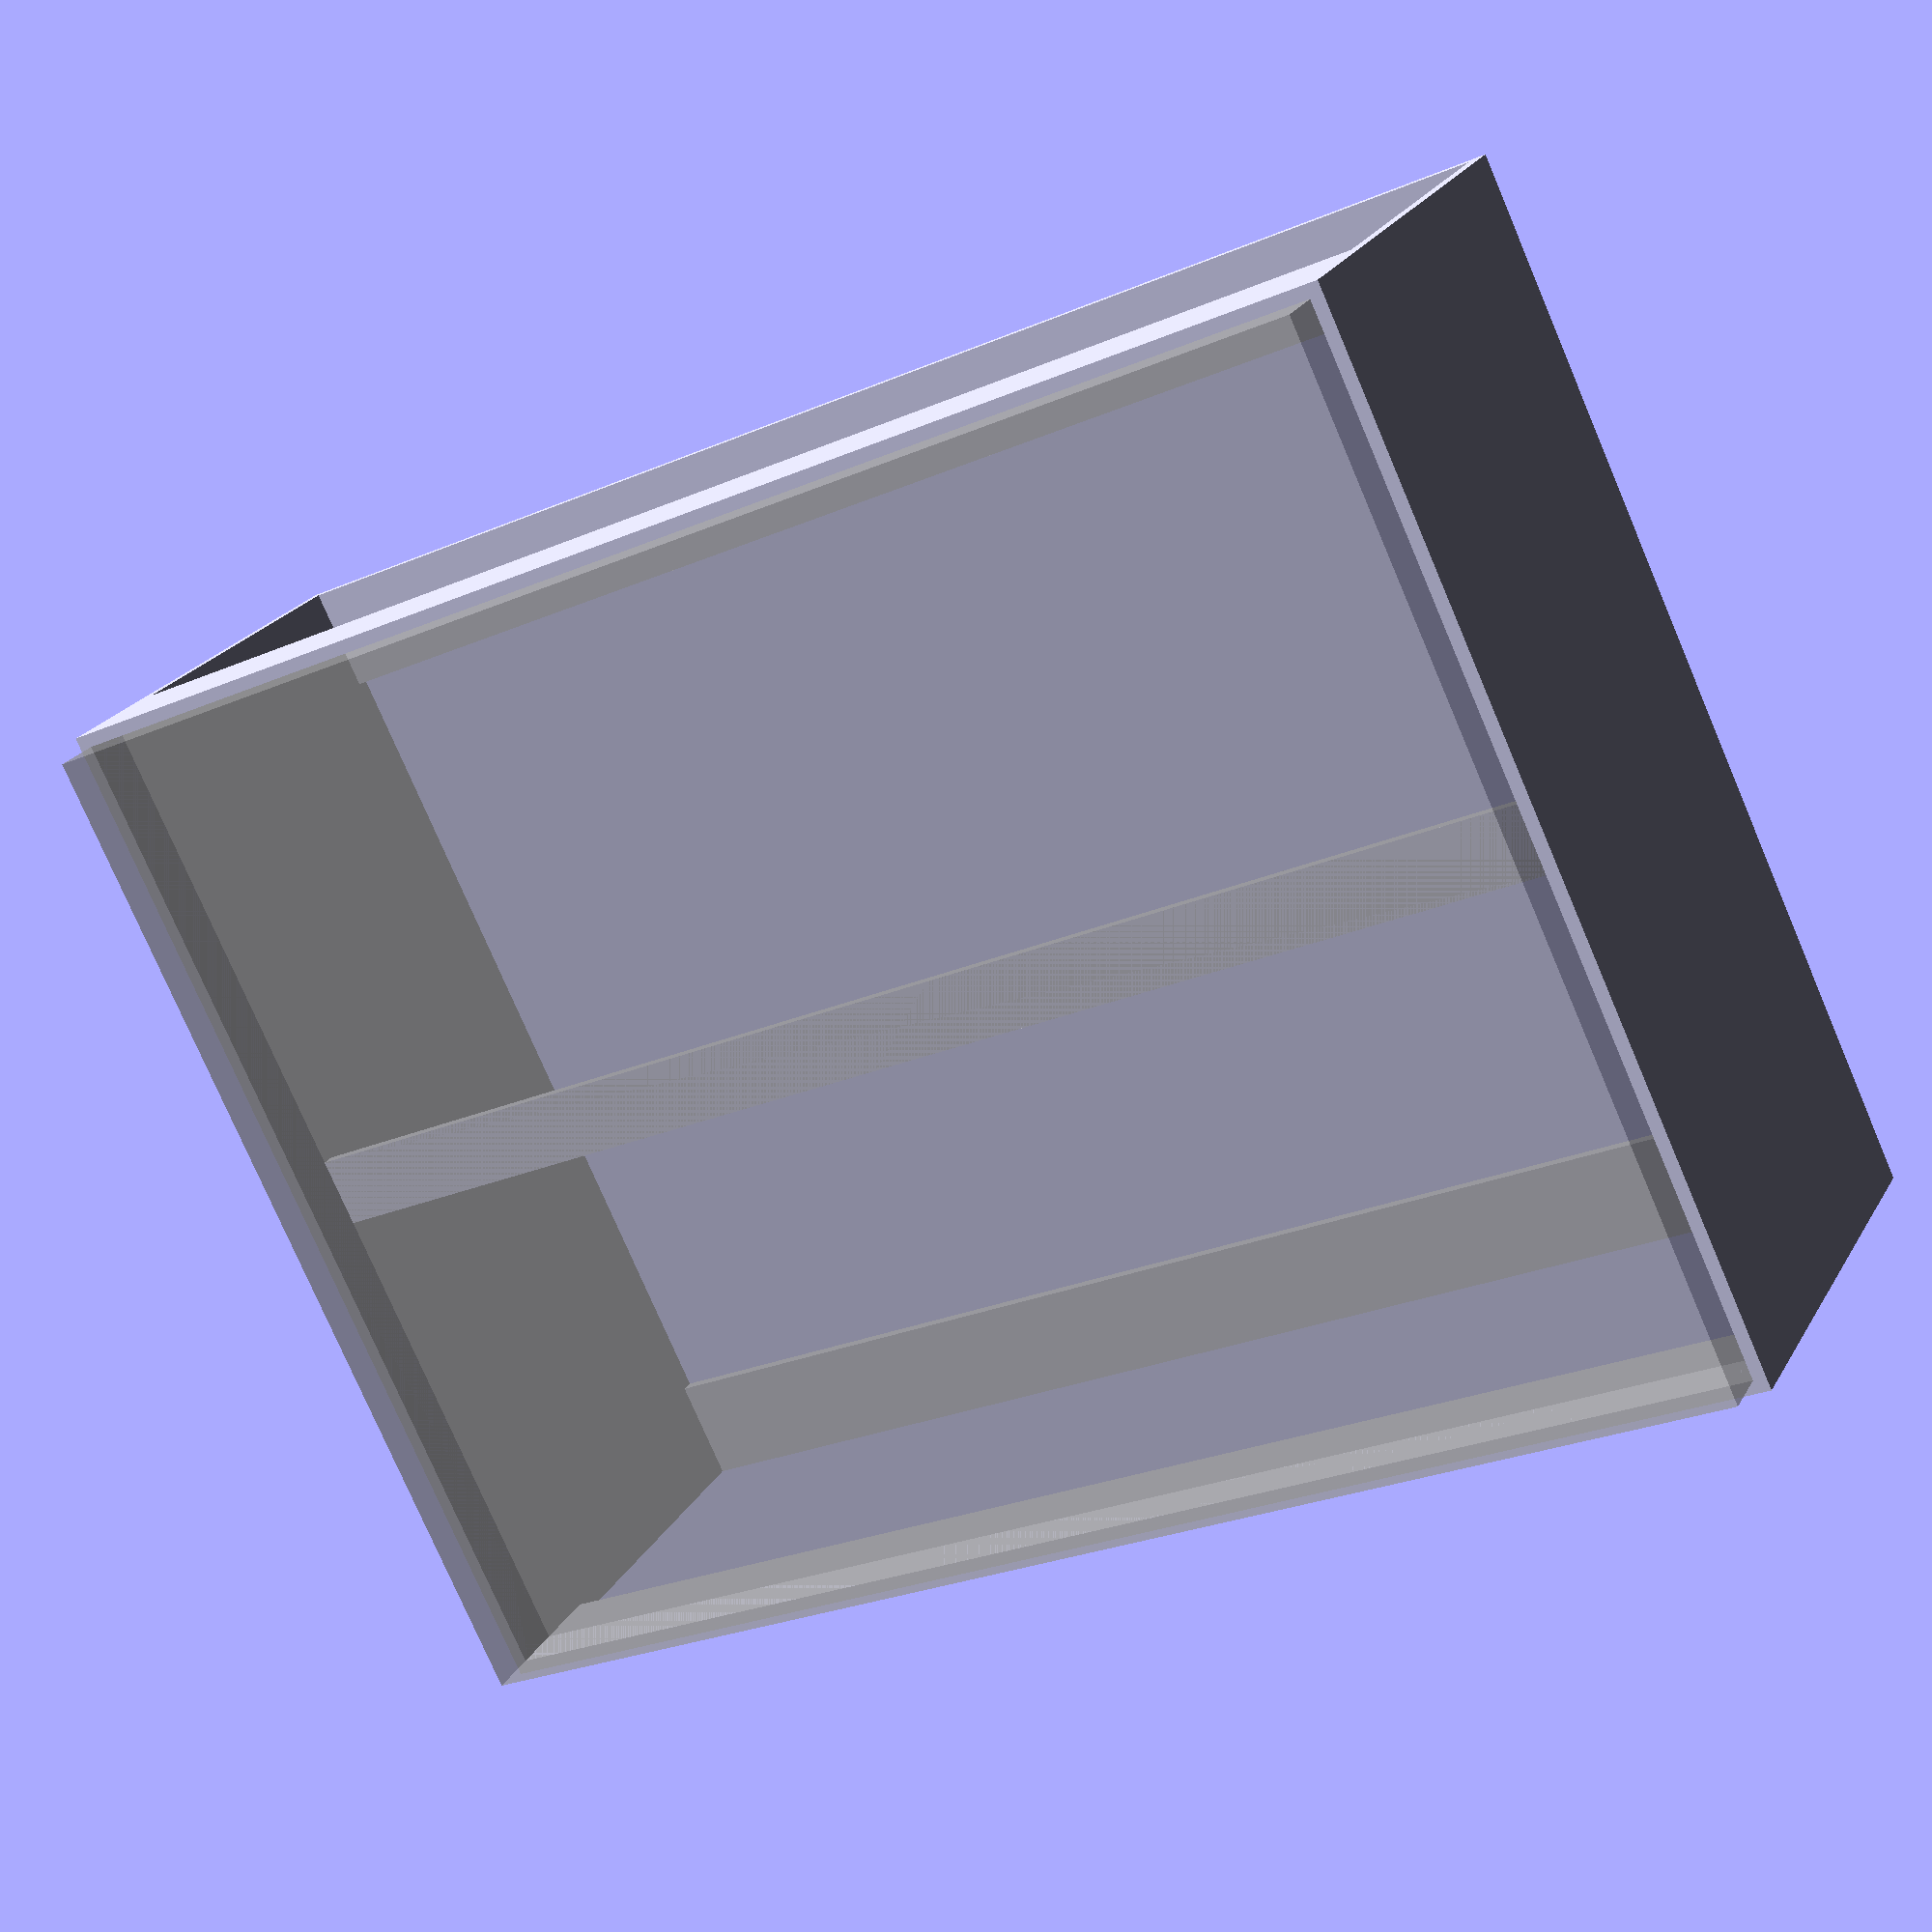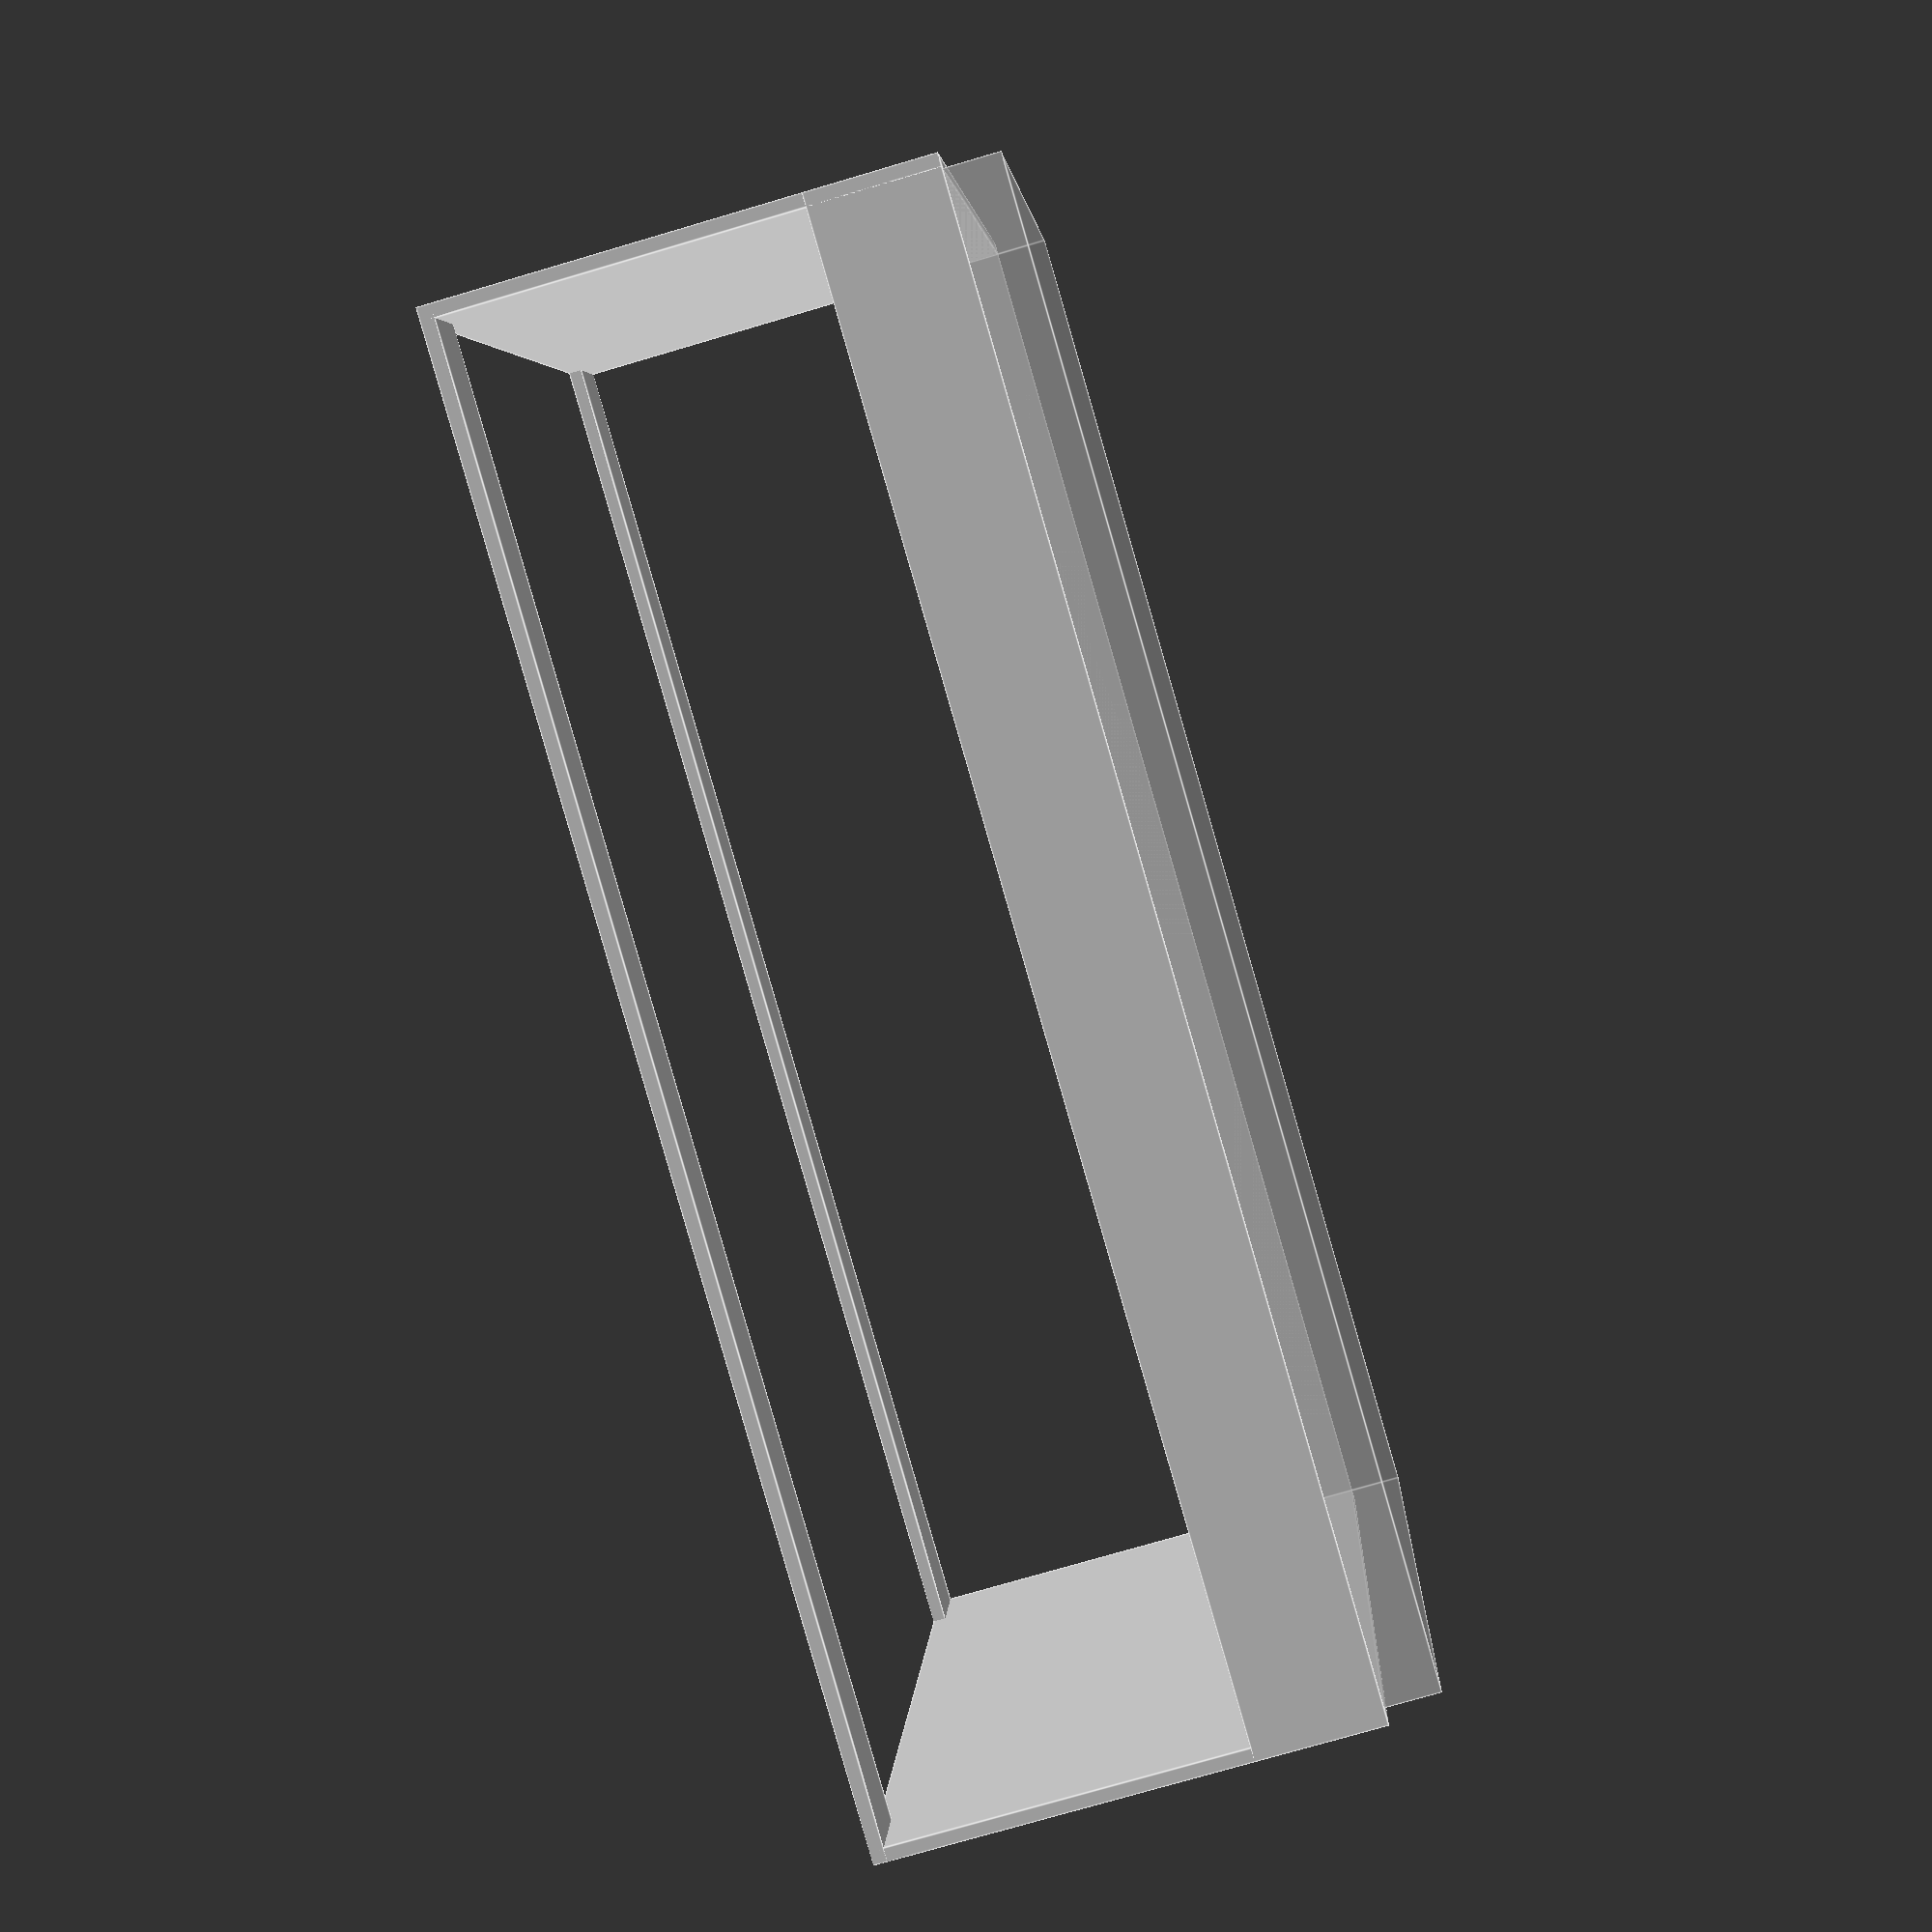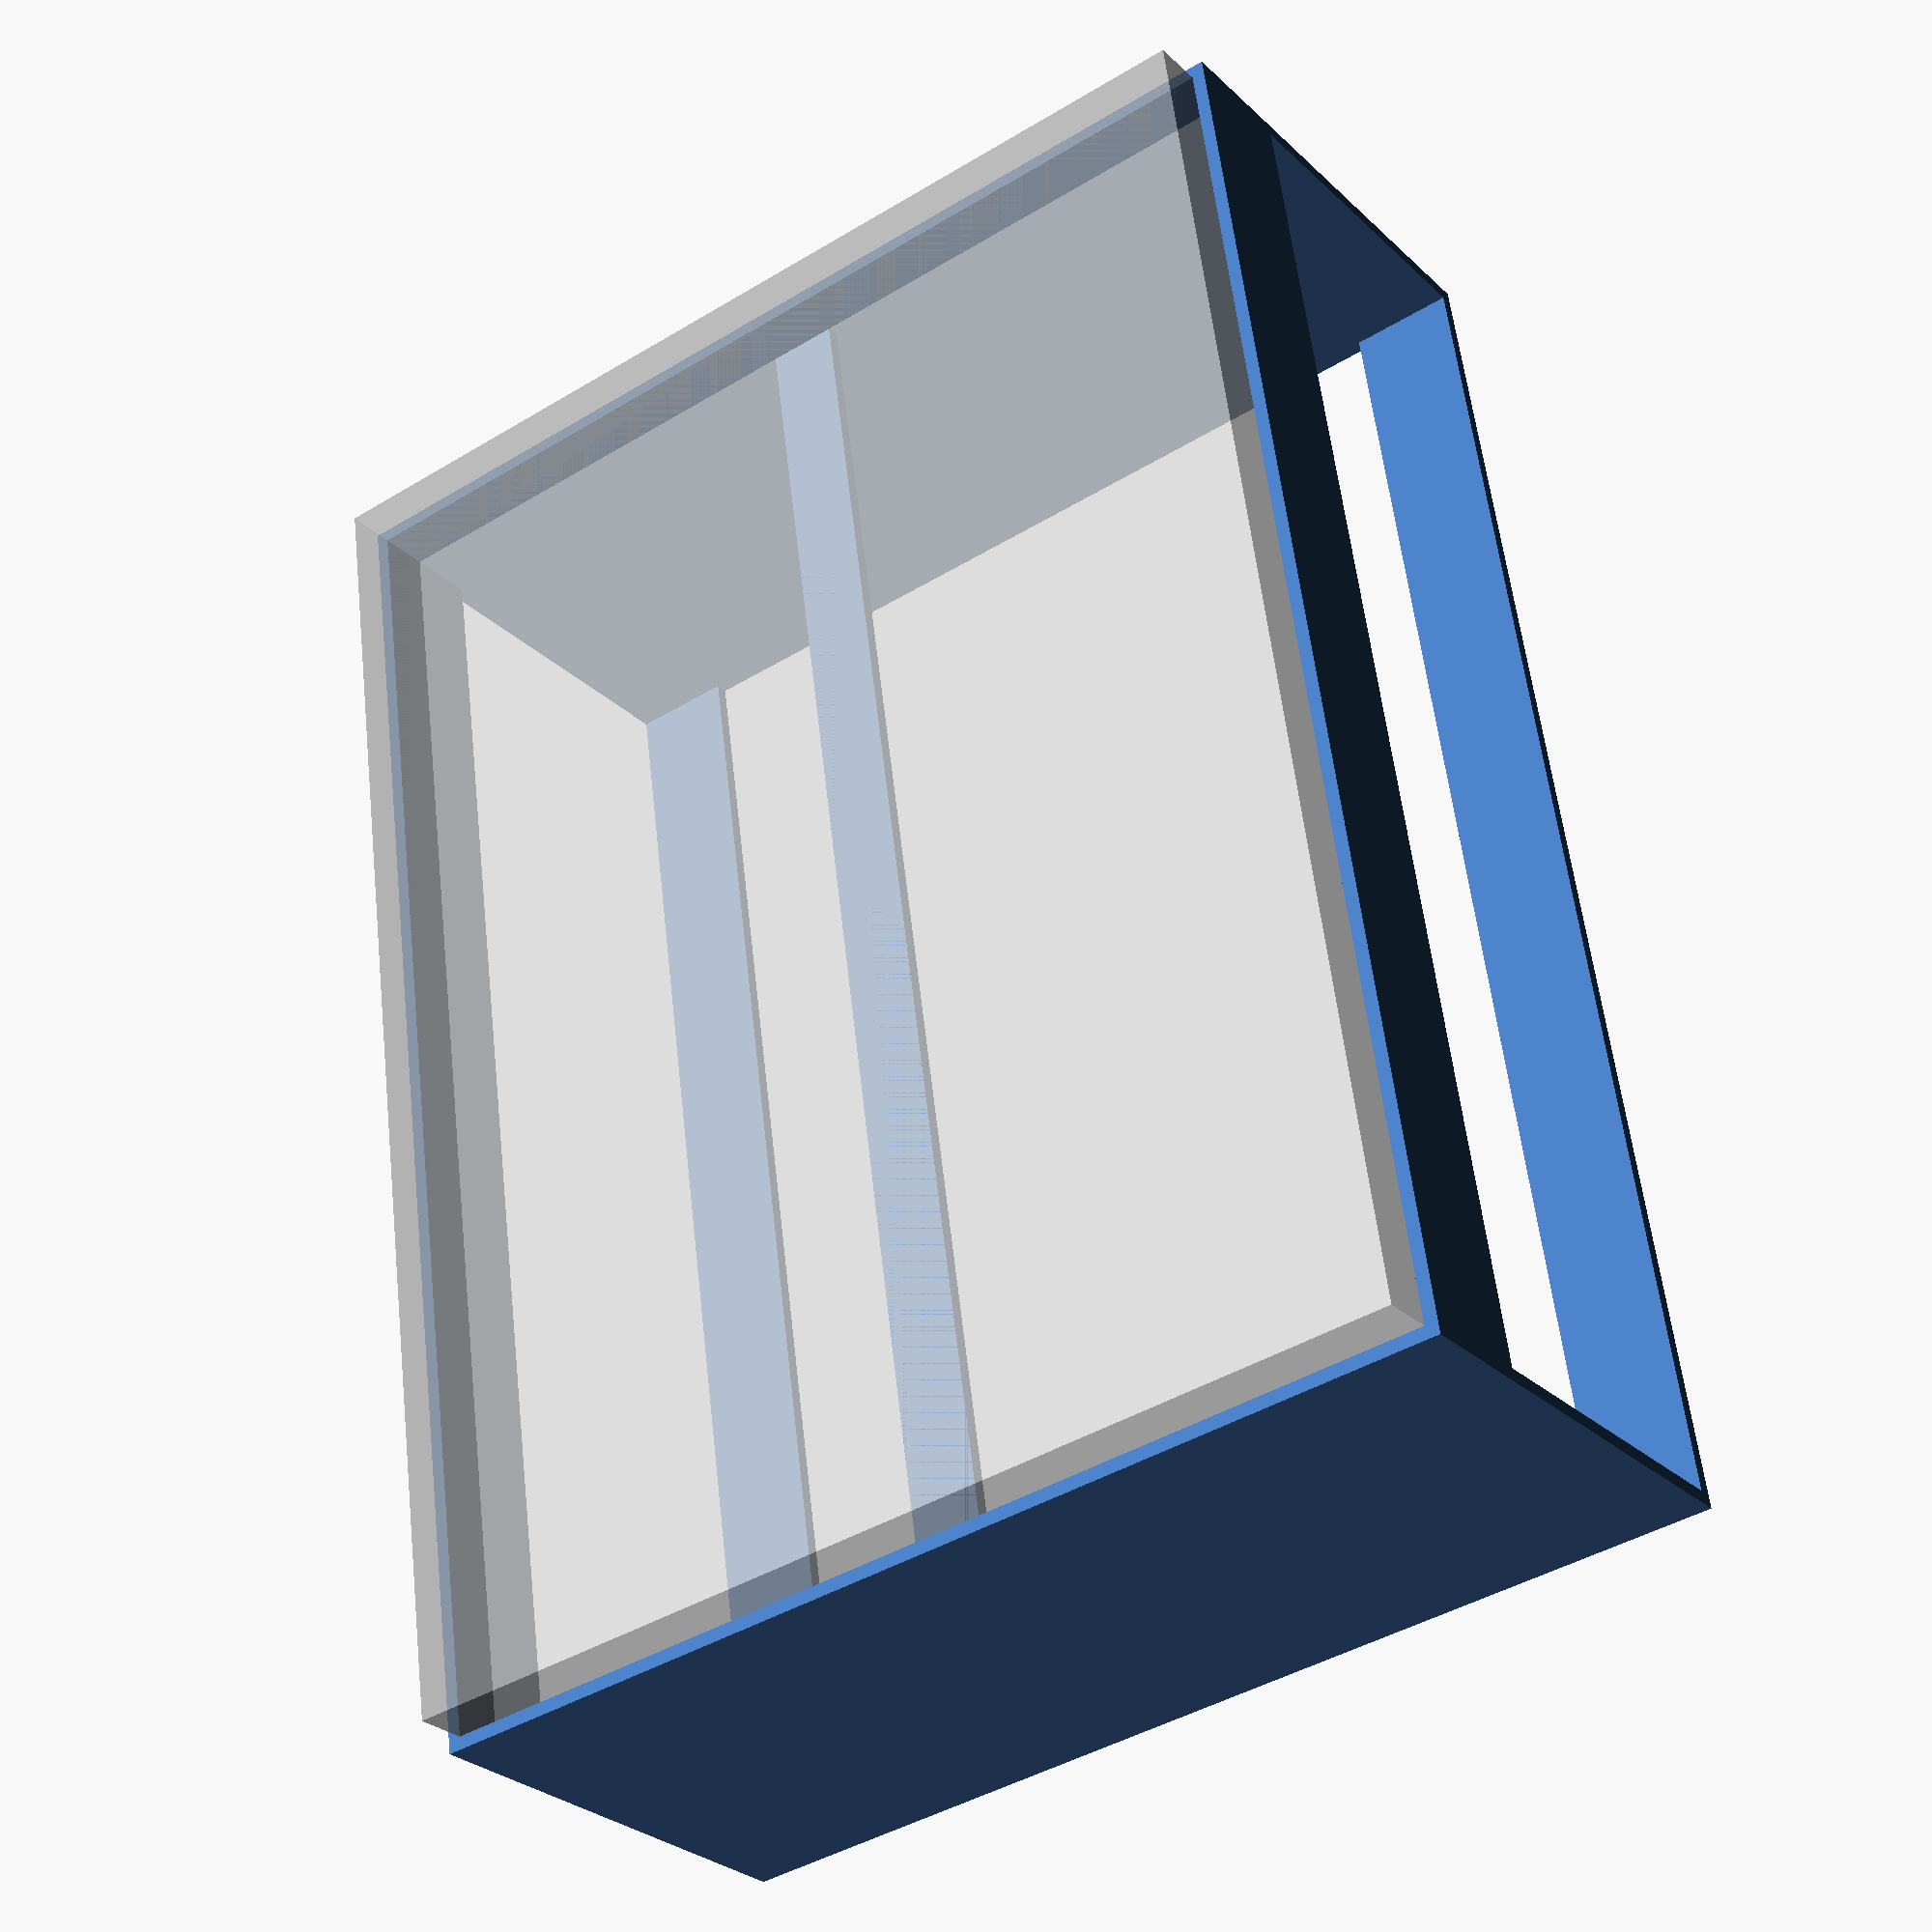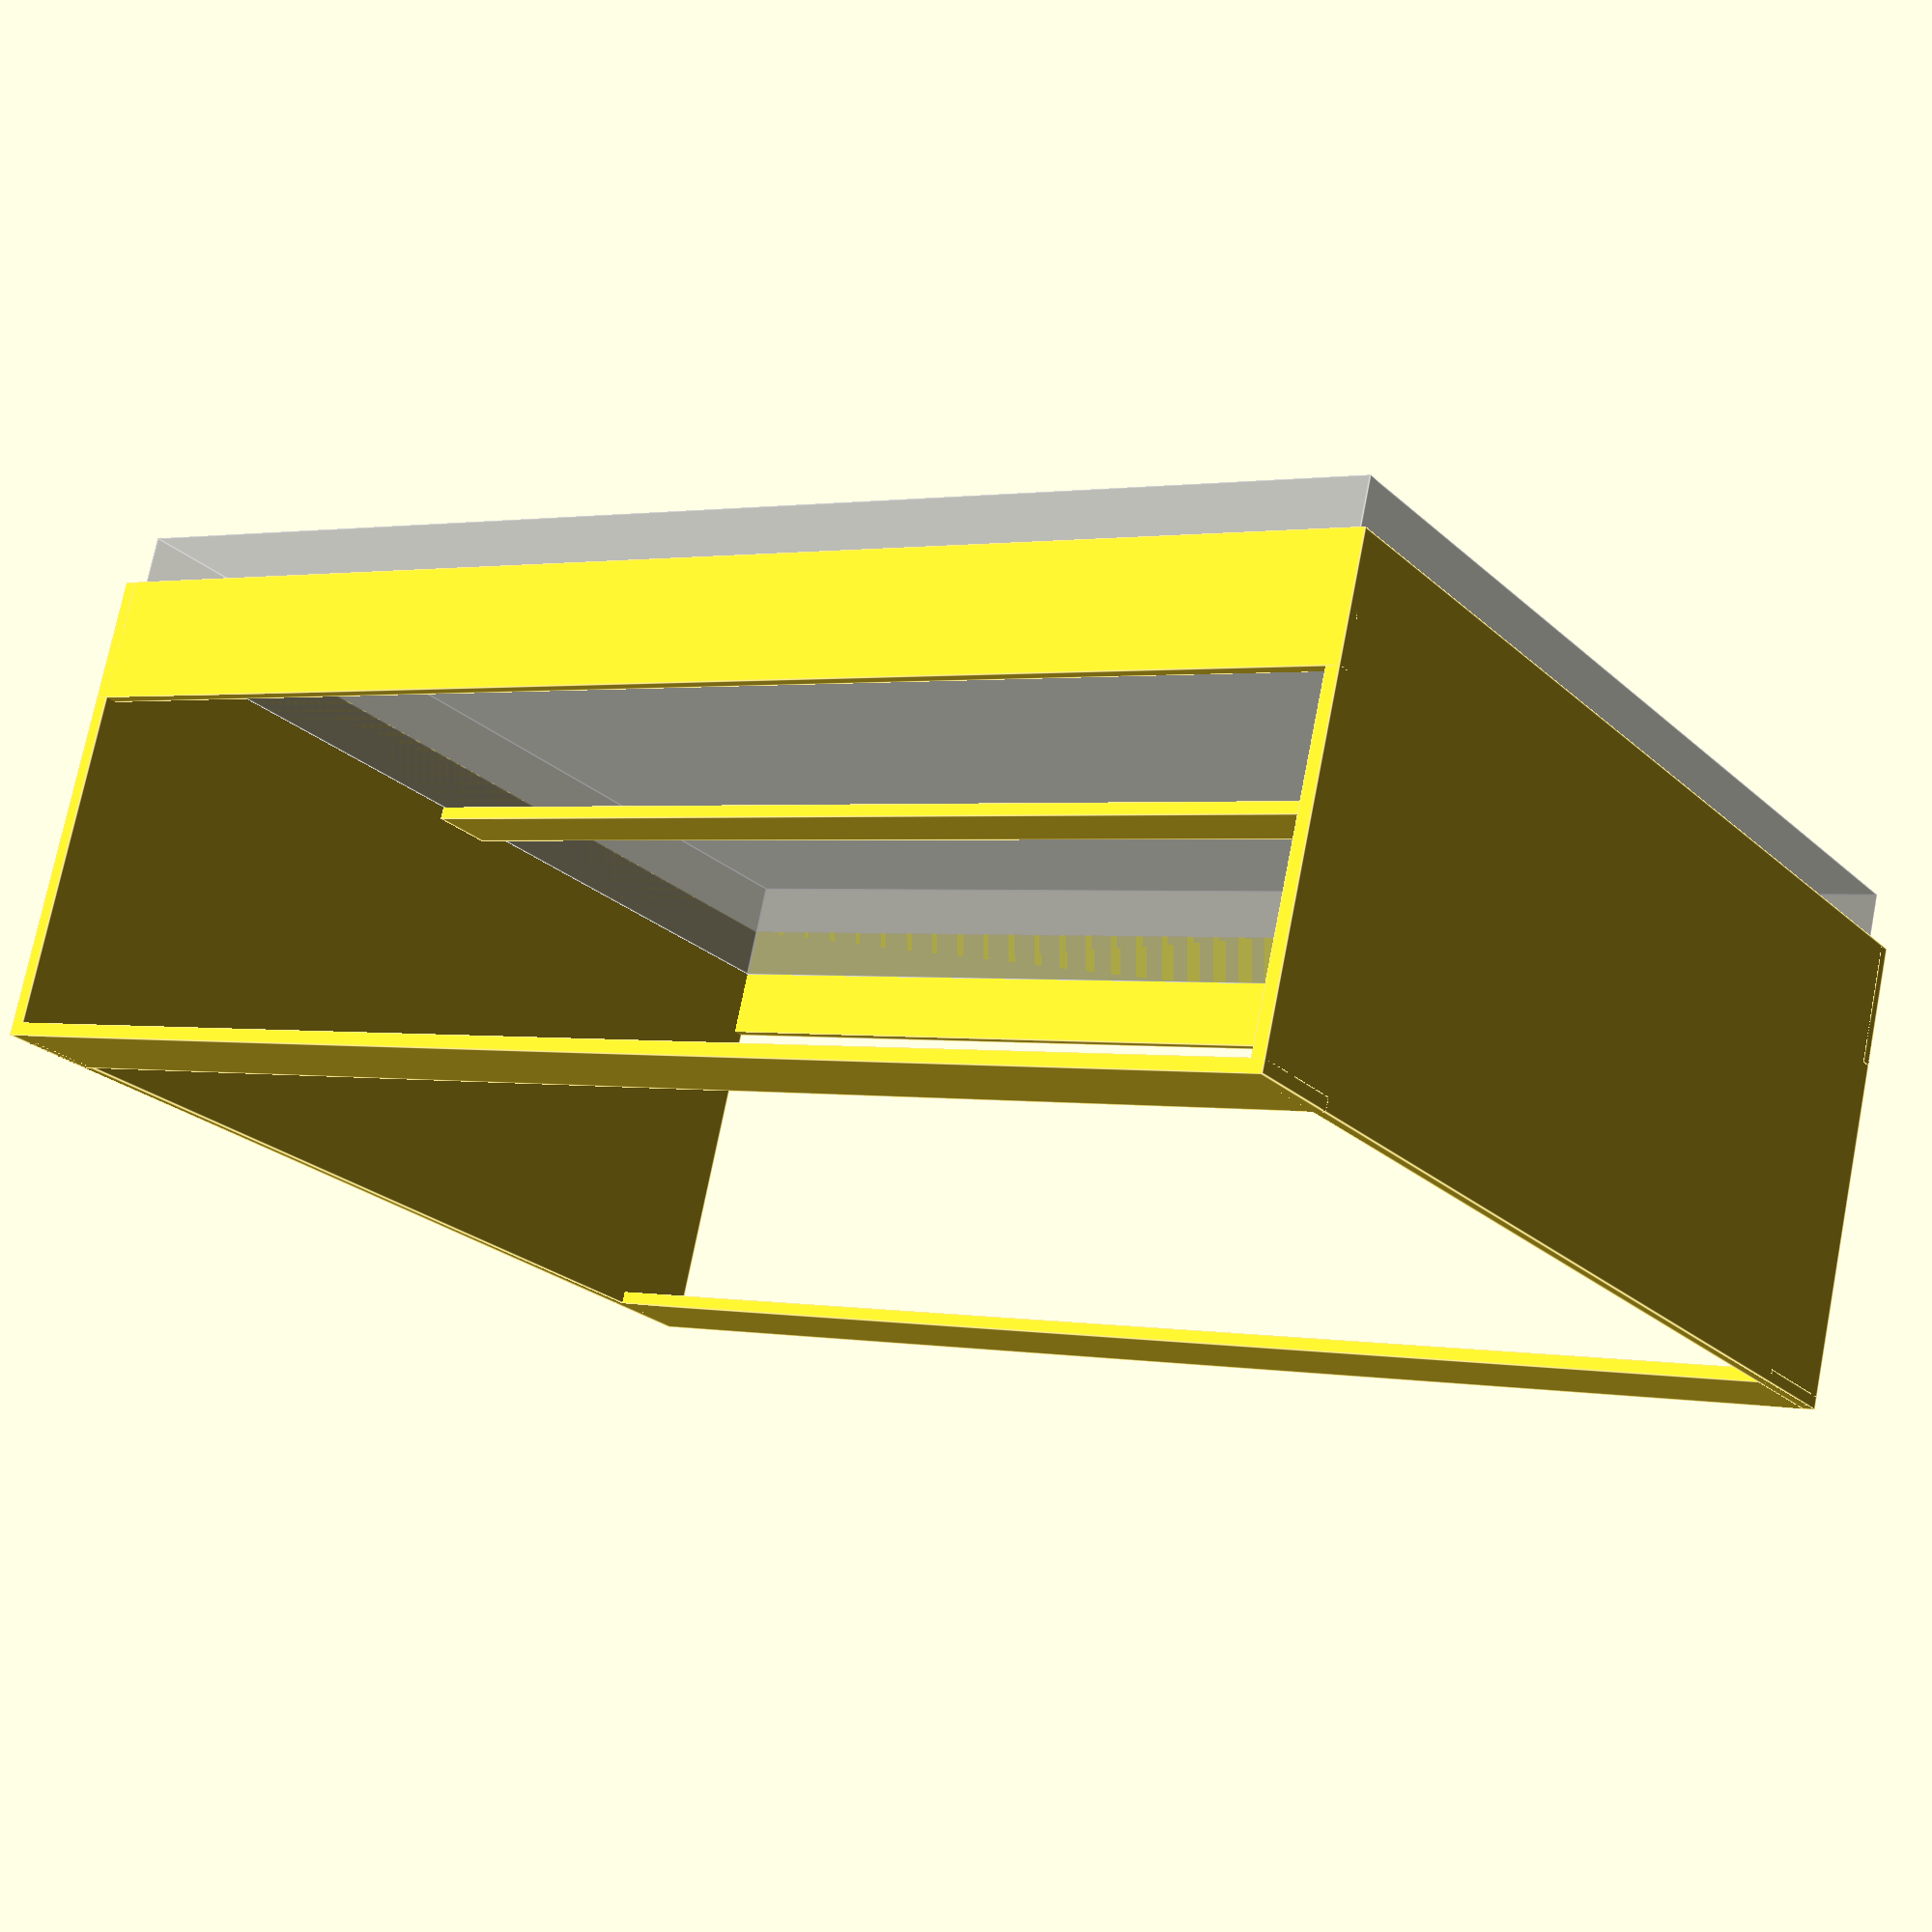
<openscad>
sheet_thickness = 3/4;

// "standard" inch measurements

foot = 12;
feet = 12;
left = -1;
right = 1;

// full
mattress_width = 54;
mattress_length = 75;

// twin
mattress_width = 39;
mattress_length = 75;

// queen
mattress_width = 60;
mattress_length = 80;

mattress_thickness = 6;

// widths are frame opening, not drawer
drawer_width  = [39 + 3/8, 29 + 1/2, 19 + 5/8]; // large, medium, small
drawer_depth = 22 + 7/8;
drawer_height = 6 + 1/4;
drawer_spacing = 2;

bed_height = 24;

num_drawers = (bed_height+drawer_spacing)/(drawer_height+drawer_spacing);
height_remain = bed_height - (floor(num_drawers)*(drawer_height+drawer_spacing) - drawer_spacing);
echo(num_drawers, " high, ", height_remain, "in left over");

center_support_length = mattress_length;
center_support_width = 4;

module drawer(size=0) {
  cube([drawer_width[size],drawer_depth,drawer_height],center=true);
}

% translate([0,0,mattress_thickness/2])
  cube([mattress_length,mattress_width,mattress_thickness],center=true);

// center support (for wider beds)
translate([0,0,-sheet_thickness/2])
  cube([center_support_length,center_support_width,sheet_thickness],center=true);

// headboard, footboard
for(end=[left,right]) {
  translate([(mattress_length/2+sheet_thickness/2)*end,0,-bed_height/2+mattress_thickness/4])
    cube([sheet_thickness,mattress_width+sheet_thickness*2,bed_height+mattress_thickness/2],center=true);
}

// side rails
side_rail_height = 4 + mattress_thickness/2;
for(side=[left,right]) {
  translate([0,(mattress_width/2+sheet_thickness/2)*side,-side_rail_height/2+mattress_thickness/2])
    cube([mattress_length+sheet_thickness*2,sheet_thickness,side_rail_height],center=true);
}

/*
translate([-mattress_length/2,0,0]) {
  translate([drawer_width[1]/2,0,0]) {
    for(side=[left,right]) {
      for(i=[0:num_drawers-1]) {
        translate([0,(mattress_width/2-drawer_depth/2)*side,-height_remain-i*(drawer_height+drawer_spacing)-drawer_height/2]) {
          % drawer(1);
        }
      }
    }
    for(side=[left,right]) {
      translate([(drawer_width[1]/2+sheet_thickness/2)*side,0,-bed_height/2])
        cube([sheet_thickness,mattress_width+sheet_thickness*2,bed_height],center=true);
    }
  }
}

translate([-mattress_length/2,0,0]) {
  translate([drawer_width[1]+sheet_thickness+drawer_width[1]/2,0,0]) {
    for(side=[left,right]) {
      translate([(drawer_width[1]/2+sheet_thickness/2)*side,0,-bed_height/2])
        cube([sheet_thickness,mattress_width+sheet_thickness*2,bed_height],center=true);
    }
  }
}
*/

side_brace_width = 6;
for(side=[left,right]) {
  translate([0,(mattress_width/2-side_brace_width/2+sheet_thickness)*side,-bed_height+sheet_thickness/2]) {
    cube([mattress_length+sheet_thickness*2,side_brace_width,sheet_thickness],center=true);
  }
}

</openscad>
<views>
elev=336.5 azim=334.7 roll=23.1 proj=p view=wireframe
elev=75.5 azim=10.6 roll=286.4 proj=p view=edges
elev=208.2 azim=82.1 roll=144.4 proj=p view=solid
elev=285.0 azim=213.8 roll=191.3 proj=p view=edges
</views>
